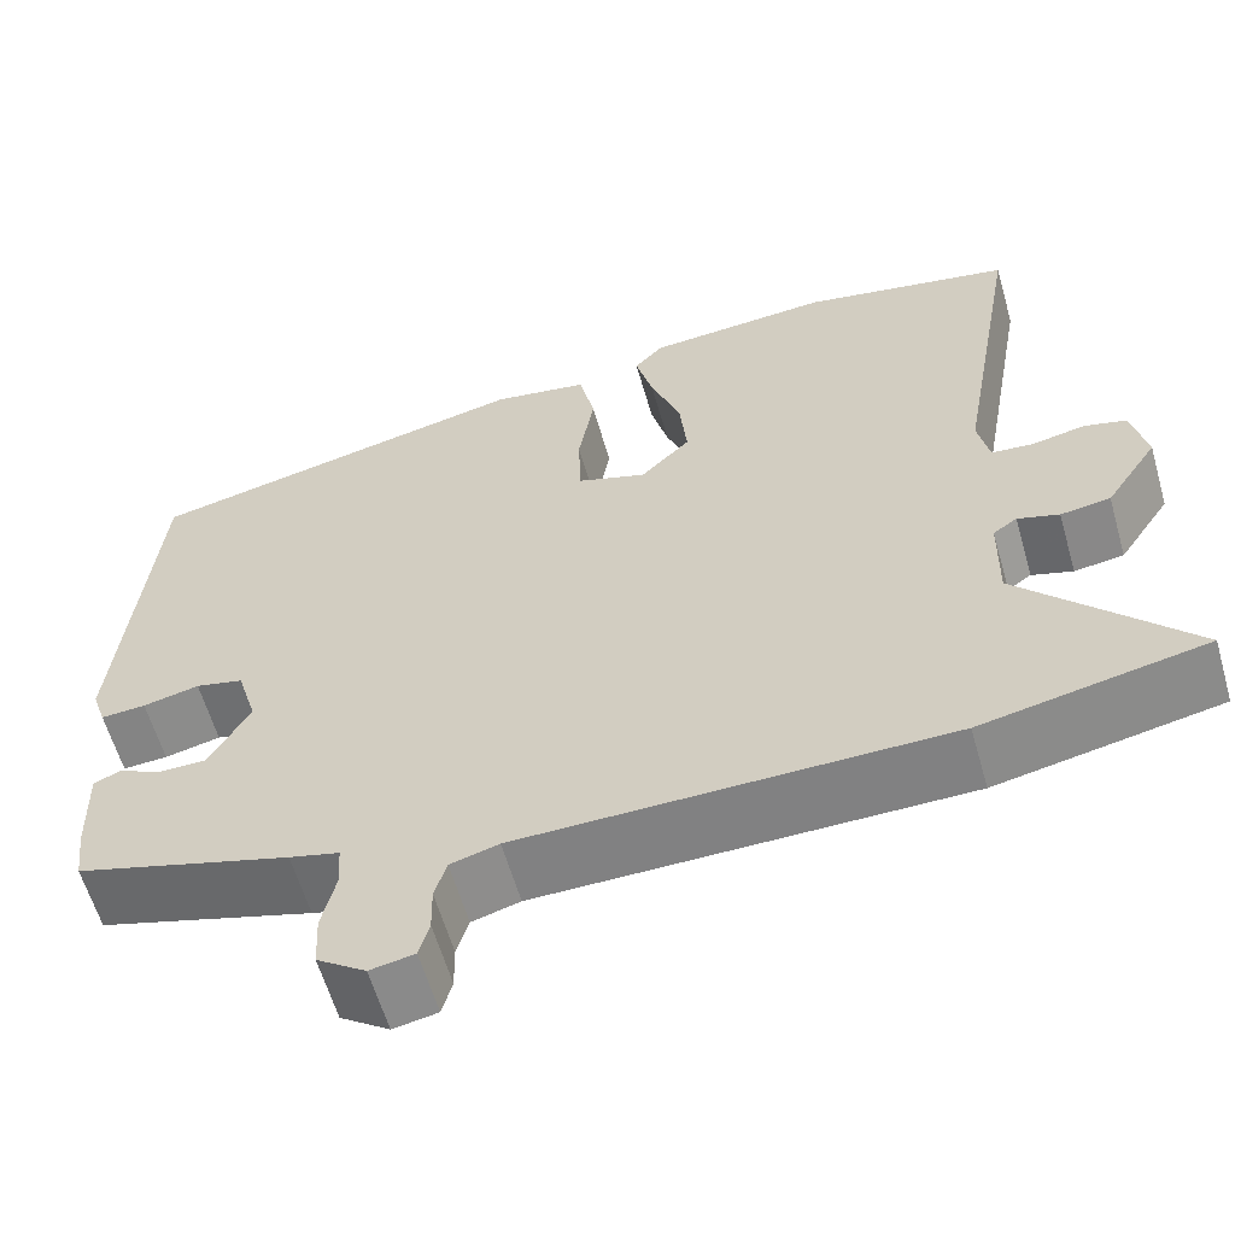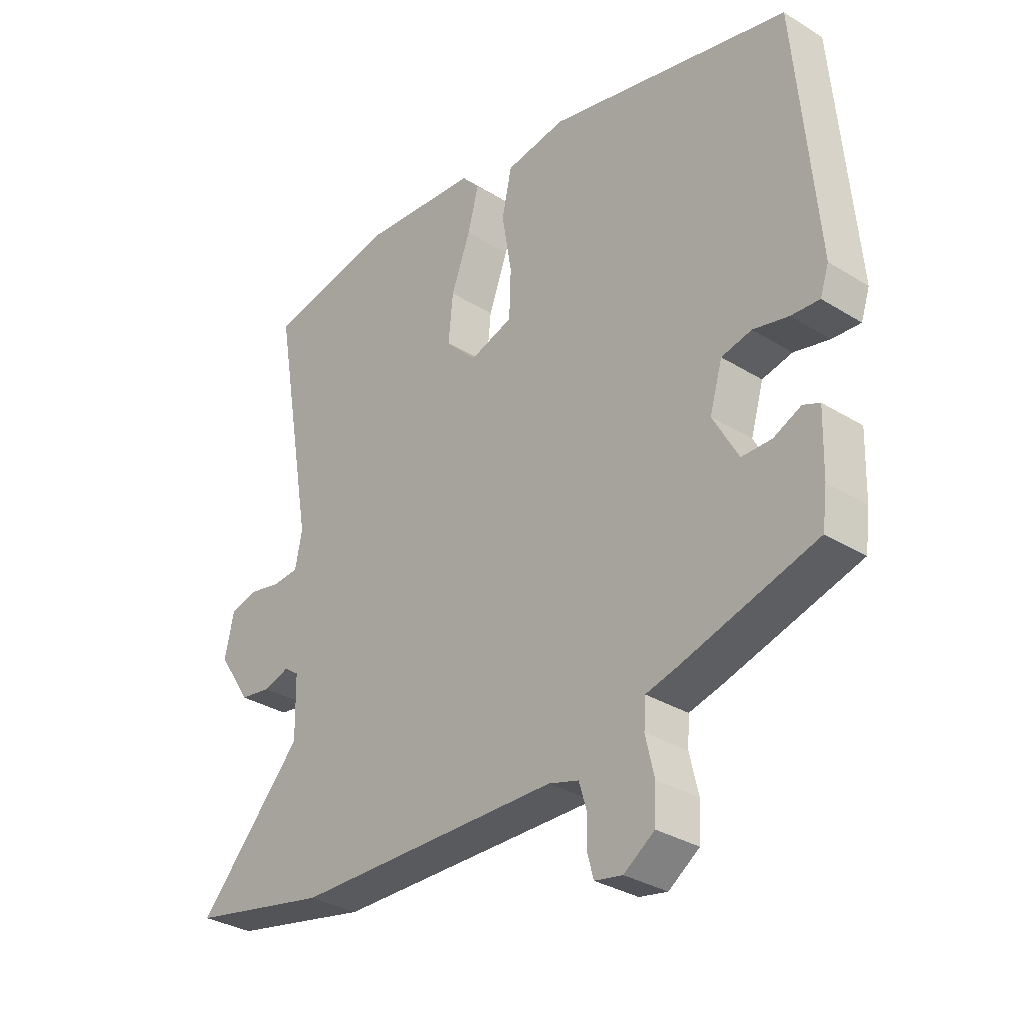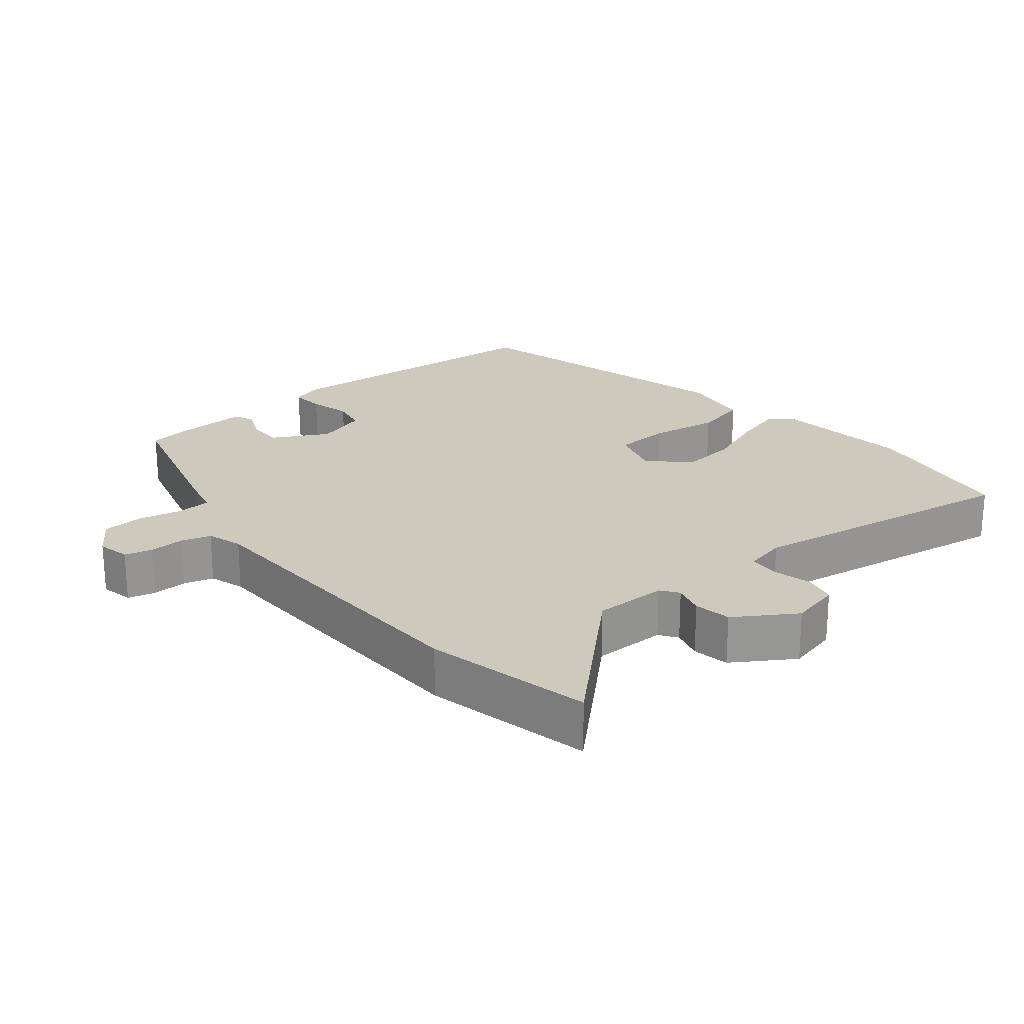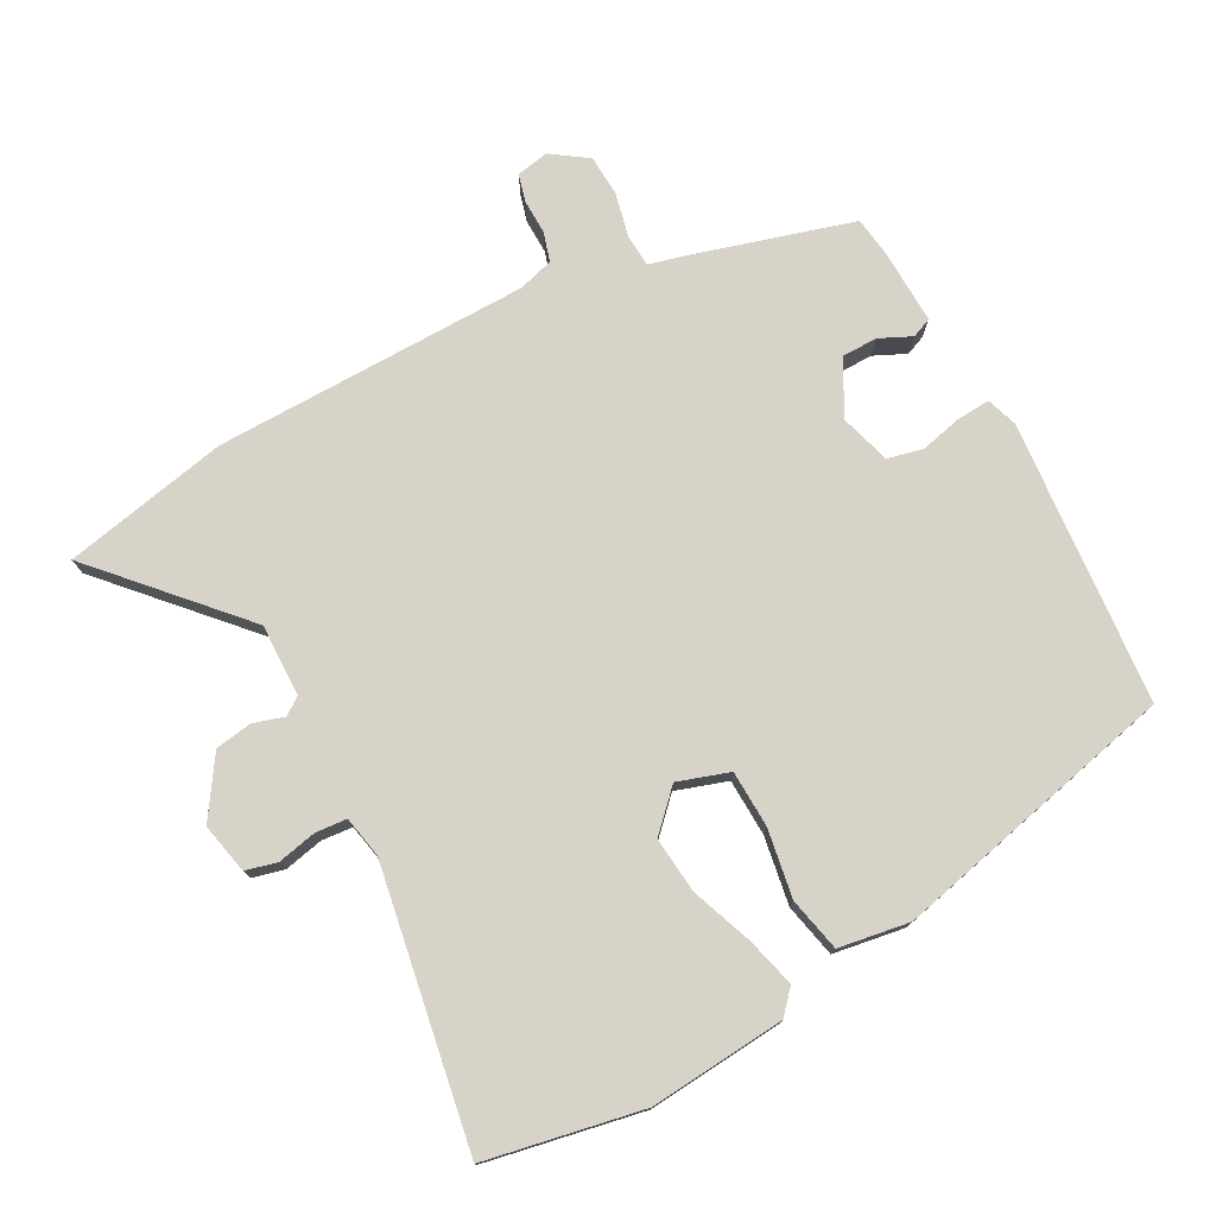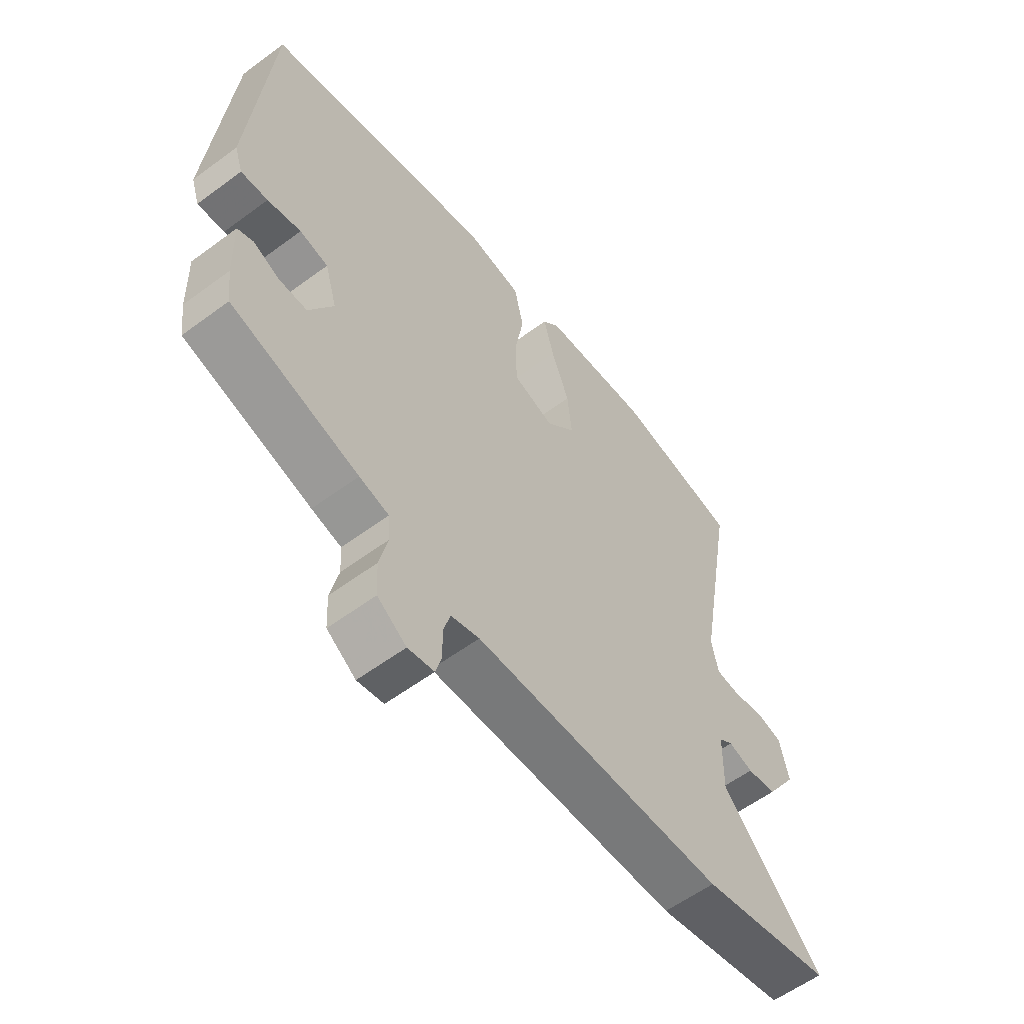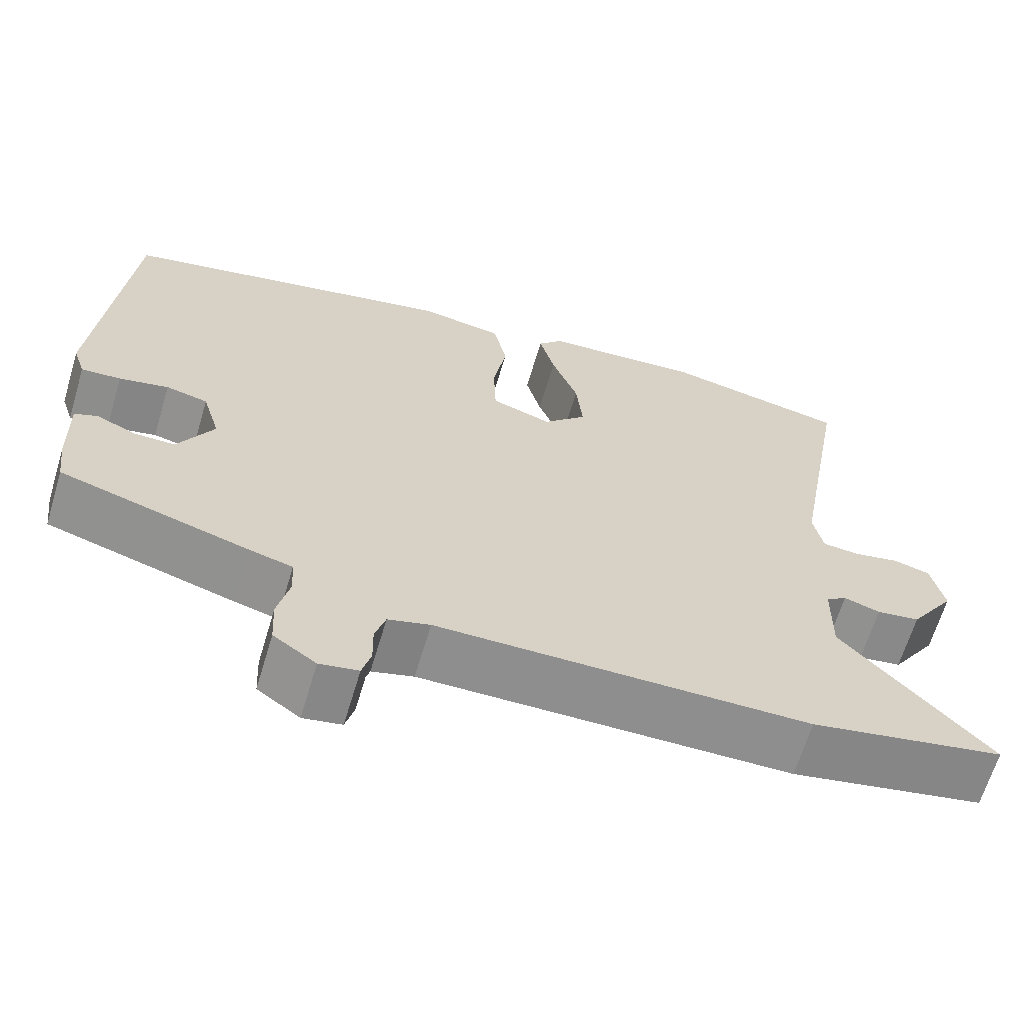
<metadata>
{"format":"obj","ext":"obj","renderer":"f3d","projection":"perspective","resolution":1024,"background":"white","views":[{"elev":-60.2,"azim":-164.0,"up":"+Z"},{"elev":-32.1,"azim":49.0,"up":"+Z"},{"elev":22.7,"azim":-130.4,"up":"+Y"},{"elev":76.2,"azim":-28.5,"up":"+Y"},{"elev":-58.2,"azim":127.5,"up":"+Z"},{"elev":-65.1,"azim":163.3,"up":"+Z"}]}
</metadata>
<code>
v 0.472 0.07 0.389
v 0.509 0.07 -0.028
v 0.494 0.07 -0.073
v 0.445 0.07 -0.07
v 0.384 0.07 -0.056
v 0.332 0.07 -0.068
v 0.31 0.07 -0.143
v 0.354 0.07 -0.222
v 0.406 0.07 -0.222
v 0.453 0.07 -0.2
v 0.482 0.07 -0.212
v 0.479 0.07 -0.318
v 0.471 0.07 -0.381
v 0.238 0.07 -0.45
v 0.184 0.07 -0.464
v 0.181 0.07 -0.512
v 0.196 0.07 -0.577
v 0.193 0.07 -0.637
v 0.14 0.07 -0.674
v 0.092 0.07 -0.665
v 0.081 0.07 -0.625
v 0.082 0.07 -0.574
v 0.069 0.07 -0.531
v 0.017 0.07 -0.516
v -0.445 0.07 -0.511
v -0.687 0.07 -0.462
v -0.504 0.07 -0.261
v -0.506 0.07 -0.155
v -0.532 0.07 -0.137
v -0.577 0.07 -0.151
v -0.631 0.07 -0.143
v -0.688 0.07 -0.057
v -0.672 0.07 0.017
v -0.626 0.07 0.029
v -0.569 0.07 0.017
v -0.523 0.07 0.021
v -0.511 0.07 0.082
v -0.582 0.07 0.484
v -0.354 0.07 0.529
v -0.155 0.07 0.513
v -0.124 0.07 0.479
v -0.143 0.07 0.406
v -0.176 0.07 0.317
v -0.184 0.07 0.235
v -0.13 0.07 0.18
v -0.055 0.07 0.205
v -0.052 0.07 0.288
v -0.069 0.07 0.388
v -0.052 0.07 0.467
v 0.052 0.07 0.484
v 0.472 0 0.389
v 0.509 0 -0.028
v 0.494 0 -0.073
v 0.445 0 -0.07
v 0.384 0 -0.056
v 0.332 0 -0.068
v 0.31 0 -0.143
v 0.354 0 -0.222
v 0.406 0 -0.222
v 0.453 0 -0.2
v 0.482 0 -0.212
v 0.479 0 -0.318
v 0.471 0 -0.381
v 0.238 0 -0.45
v 0.184 0 -0.464
v 0.181 0 -0.512
v 0.196 0 -0.577
v 0.193 0 -0.637
v 0.14 0 -0.674
v 0.092 0 -0.665
v 0.081 0 -0.625
v 0.082 0 -0.574
v 0.069 0 -0.531
v 0.017 0 -0.516
v -0.445 0 -0.511
v -0.687 0 -0.462
v -0.504 0 -0.261
v -0.506 0 -0.155
v -0.532 0 -0.137
v -0.577 0 -0.151
v -0.631 0 -0.143
v -0.688 0 -0.057
v -0.672 0 0.017
v -0.626 0 0.029
v -0.569 0 0.017
v -0.523 0 0.021
v -0.511 0 0.082
v -0.582 0 0.484
v -0.354 0 0.529
v -0.155 0 0.513
v -0.124 0 0.479
v -0.143 0 0.406
v -0.176 0 0.317
v -0.184 0 0.235
v -0.13 0 0.18
v -0.055 0 0.205
v -0.052 0 0.288
v -0.069 0 0.388
v -0.052 0 0.467
v 0.052 0 0.484
f 3 4 5
f 2 3 5
f 1 2 5
f 50 1 5
f 49 50 5
f 48 49 5
f 47 48 5
f 46 47 5 6
f 45 46 6 7
f 41 42 43
f 40 41 43
f 39 40 43
f 38 39 43
f 37 38 43
f 36 37 43 44
f 33 34 35
f 32 33 35
f 31 32 35
f 30 31 35
f 29 30 35
f 28 29 35 36
f 24 25 26 27
f 23 24 27 28
f 20 21 22
f 19 20 22
f 18 19 22
f 17 18 22
f 16 17 22
f 15 16 22 23
f 13 14 15
f 12 13 15
f 11 12 15
f 10 11 15
f 9 10 15
f 8 9 15 23
f 23 28 36
f 8 23 36
f 7 8 36
f 45 7 36
f 36 44 45
f 55 54 53
f 55 53 52
f 55 52 51
f 55 51 100
f 55 100 99
f 55 99 98
f 55 98 97
f 56 55 97 96
f 57 56 96 95
f 93 92 91
f 93 91 90
f 93 90 89
f 93 89 88
f 93 88 87
f 94 93 87 86
f 85 84 83
f 85 83 82
f 85 82 81
f 85 81 80
f 85 80 79
f 86 85 79 78
f 77 76 75 74
f 78 77 74 73
f 72 71 70
f 72 70 69
f 72 69 68
f 72 68 67
f 72 67 66
f 73 72 66 65
f 65 64 63
f 65 63 62
f 65 62 61
f 65 61 60
f 65 60 59
f 73 65 59 58
f 86 78 73
f 86 73 58
f 86 58 57
f 86 57 95
f 95 94 86
f 1 51 52 2
f 2 52 53 3
f 3 53 54 4
f 4 54 55 5
f 5 55 56 6
f 6 56 57 7
f 7 57 58 8
f 8 58 59 9
f 9 59 60 10
f 10 60 61 11
f 11 61 62 12
f 12 62 63 13
f 13 63 64 14
f 14 64 65 15
f 15 65 66 16
f 16 66 67 17
f 17 67 68 18
f 18 68 69 19
f 19 69 70 20
f 20 70 71 21
f 21 71 72 22
f 22 72 73 23
f 23 73 74 24
f 24 74 75 25
f 25 75 76 26
f 26 76 77 27
f 27 77 78 28
f 28 78 79 29
f 29 79 80 30
f 30 80 81 31
f 31 81 82 32
f 32 82 83 33
f 33 83 84 34
f 34 84 85 35
f 35 85 86 36
f 36 86 87 37
f 37 87 88 38
f 38 88 89 39
f 39 89 90 40
f 40 90 91 41
f 41 91 92 42
f 42 92 93 43
f 43 93 94 44
f 44 94 95 45
f 45 95 96 46
f 46 96 97 47
f 47 97 98 48
f 48 98 99 49
f 49 99 100 50
f 50 100 51 1

</code>
